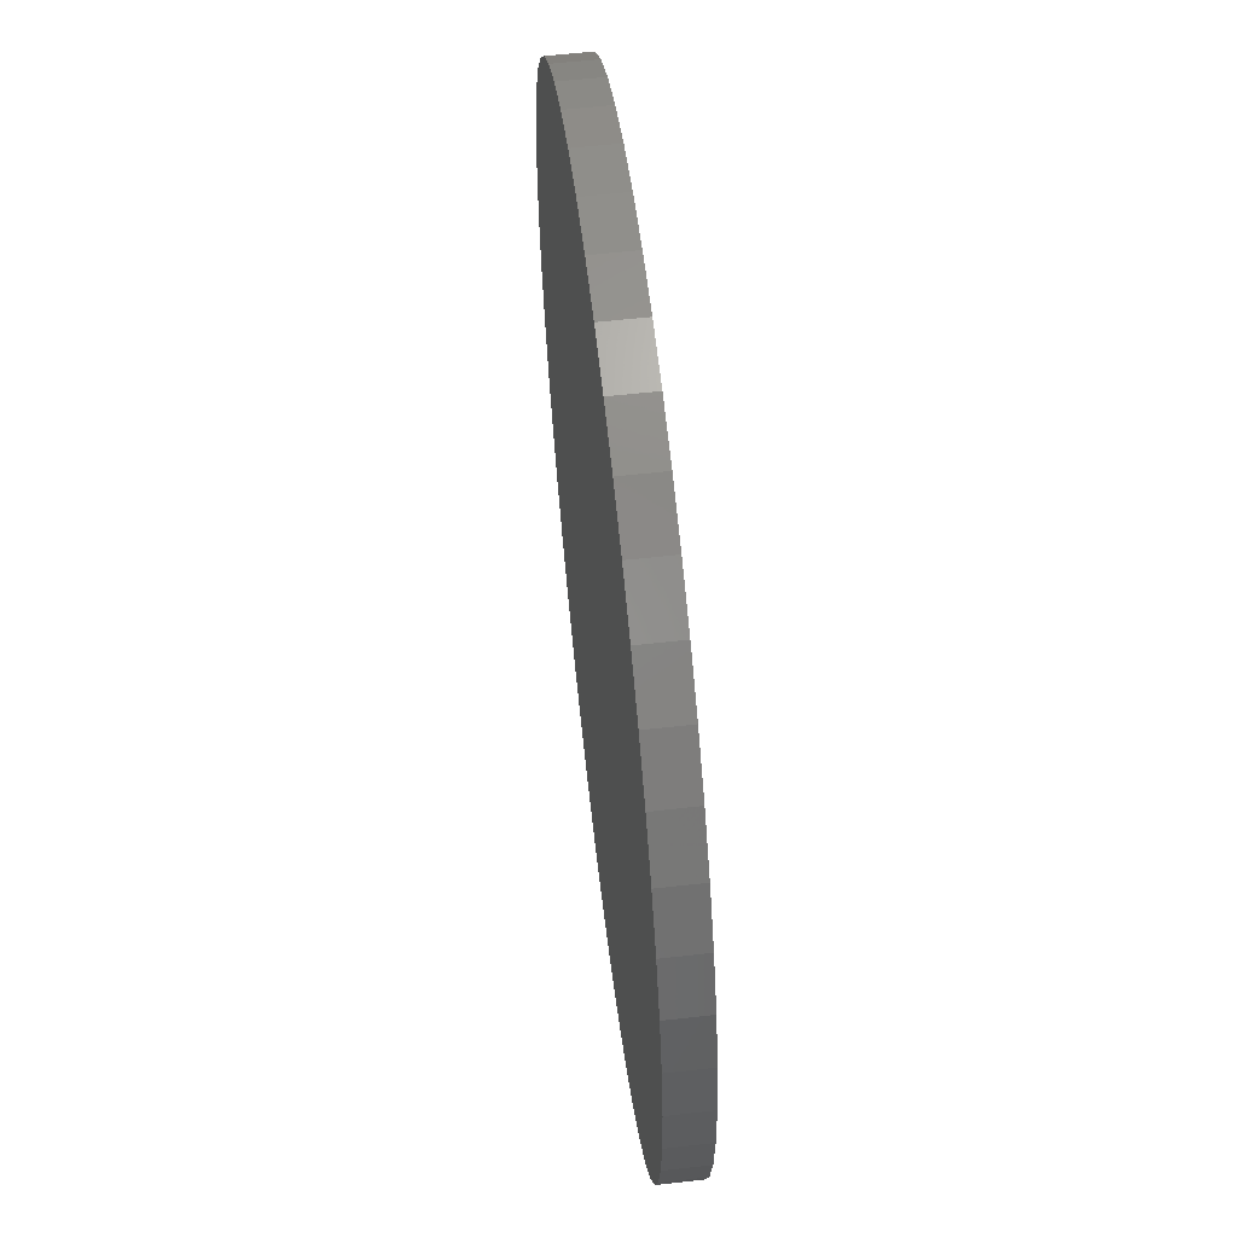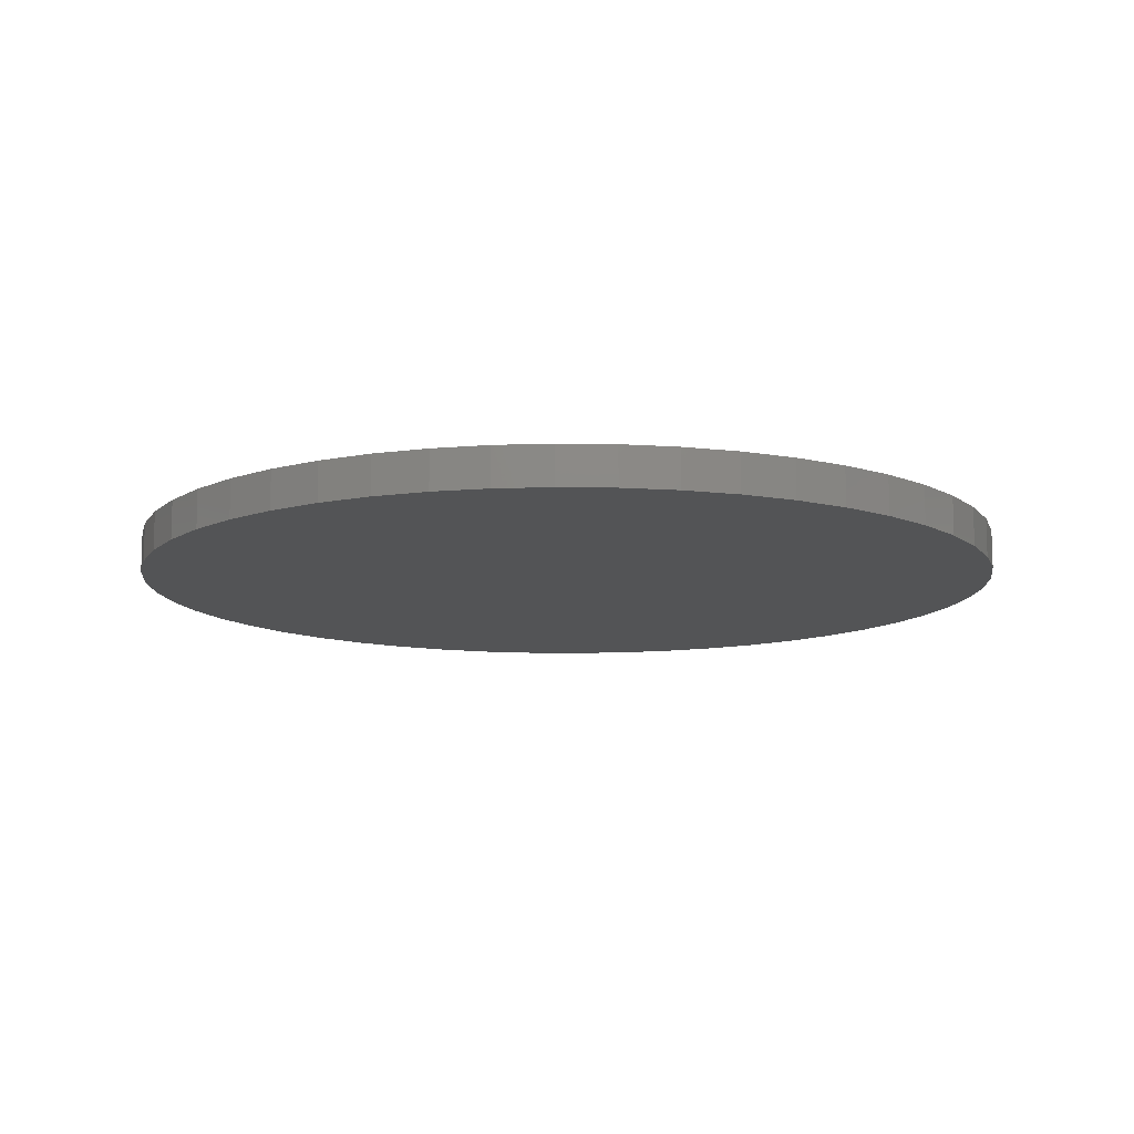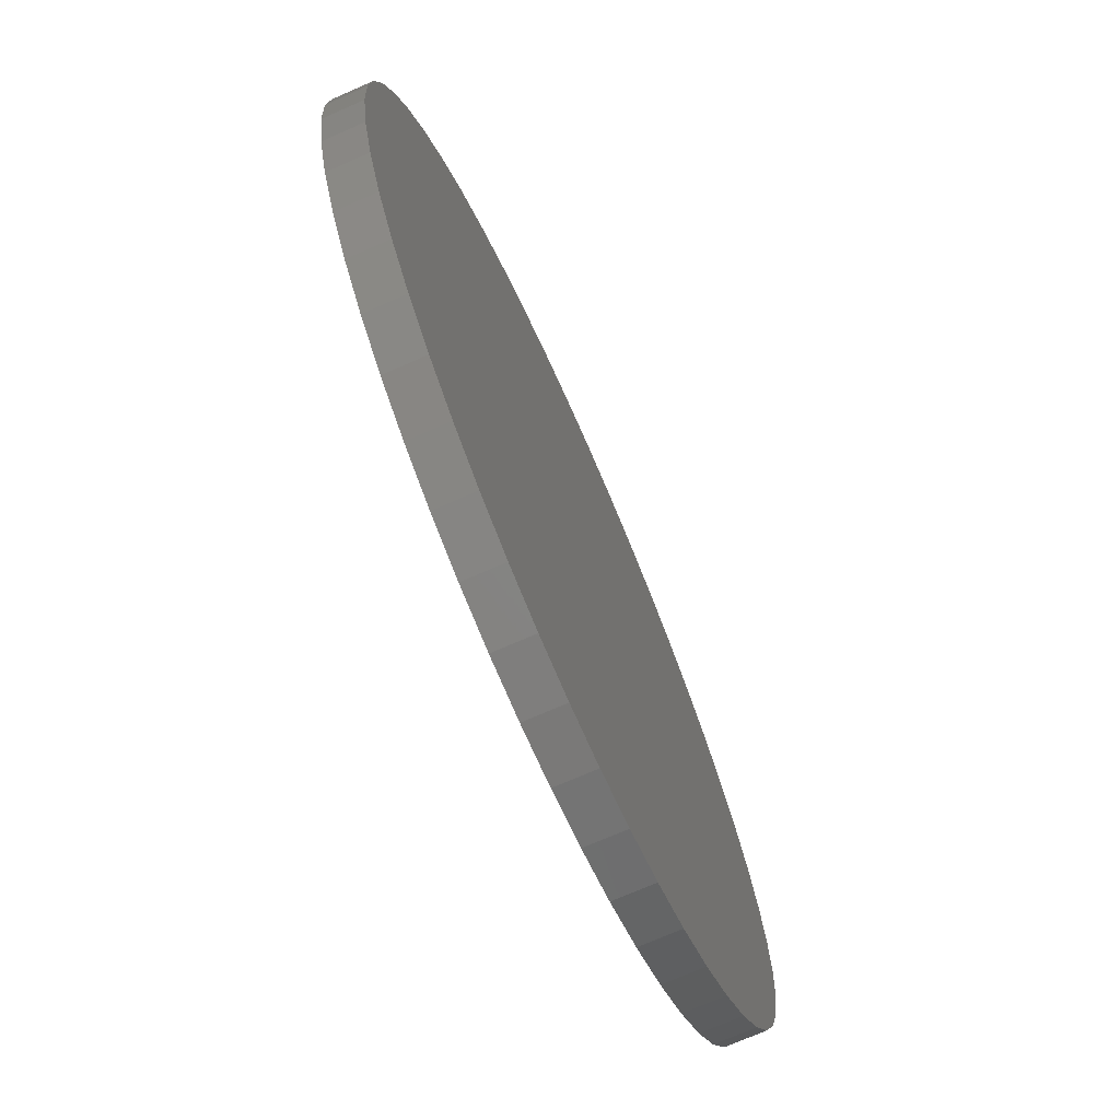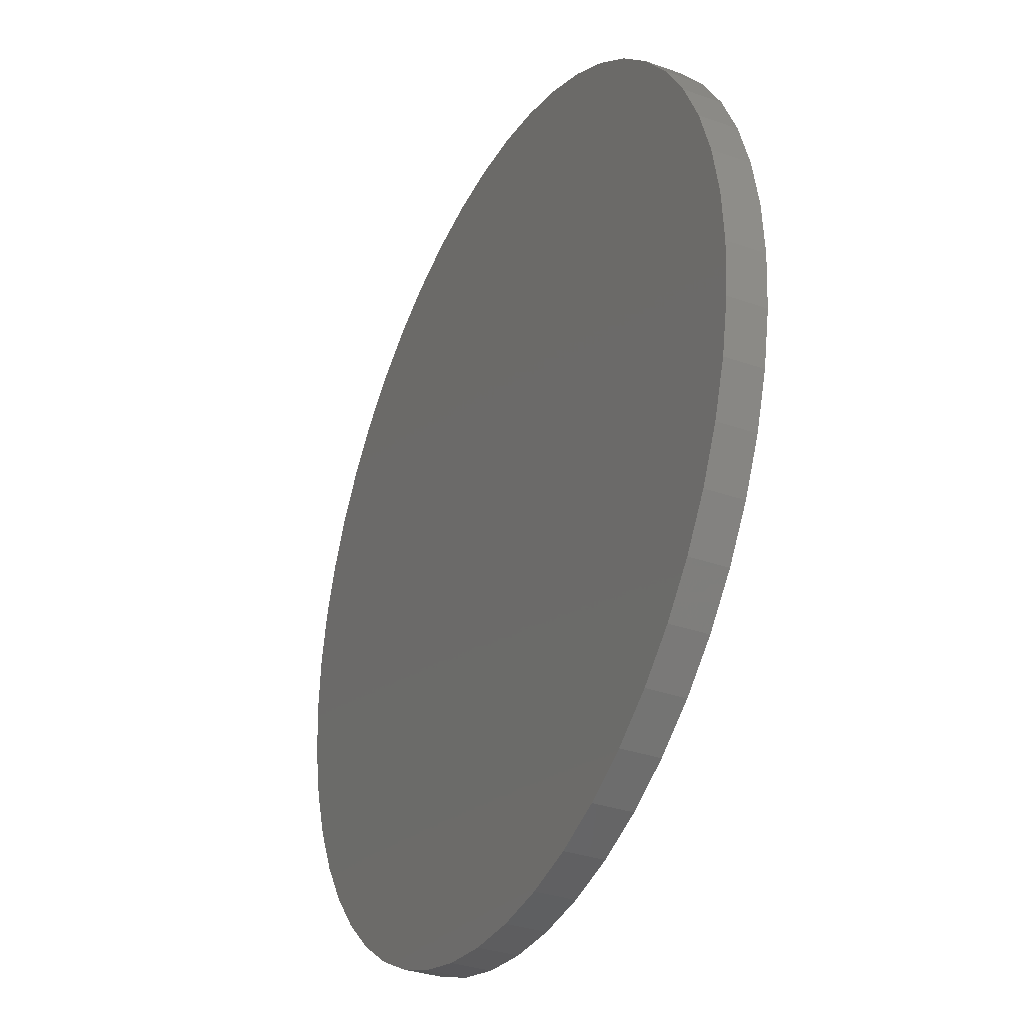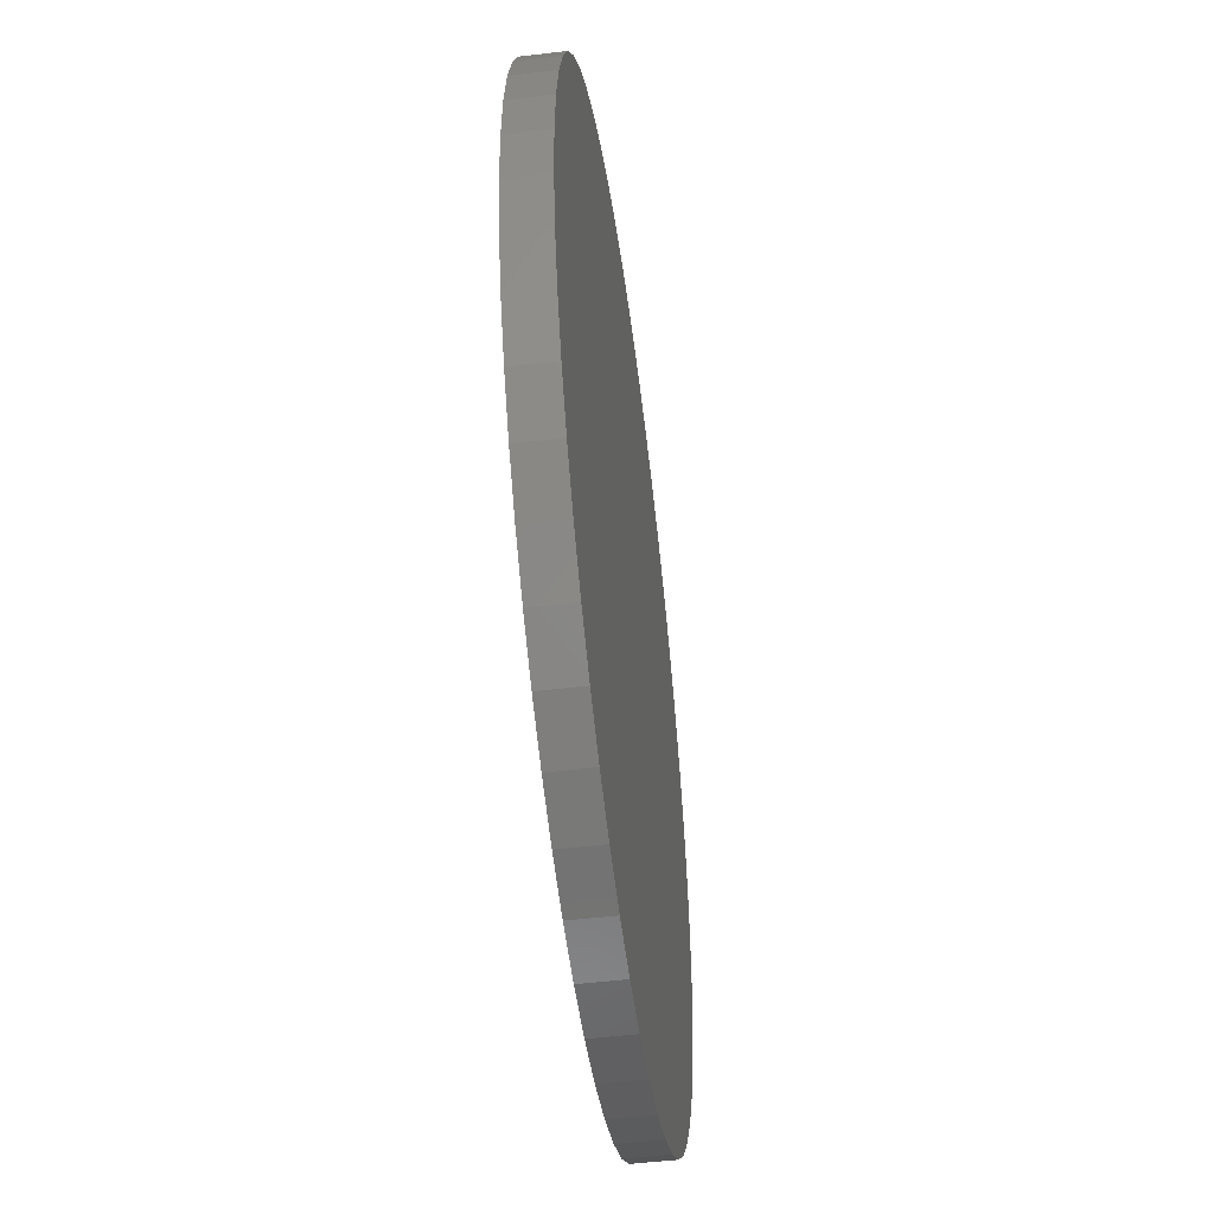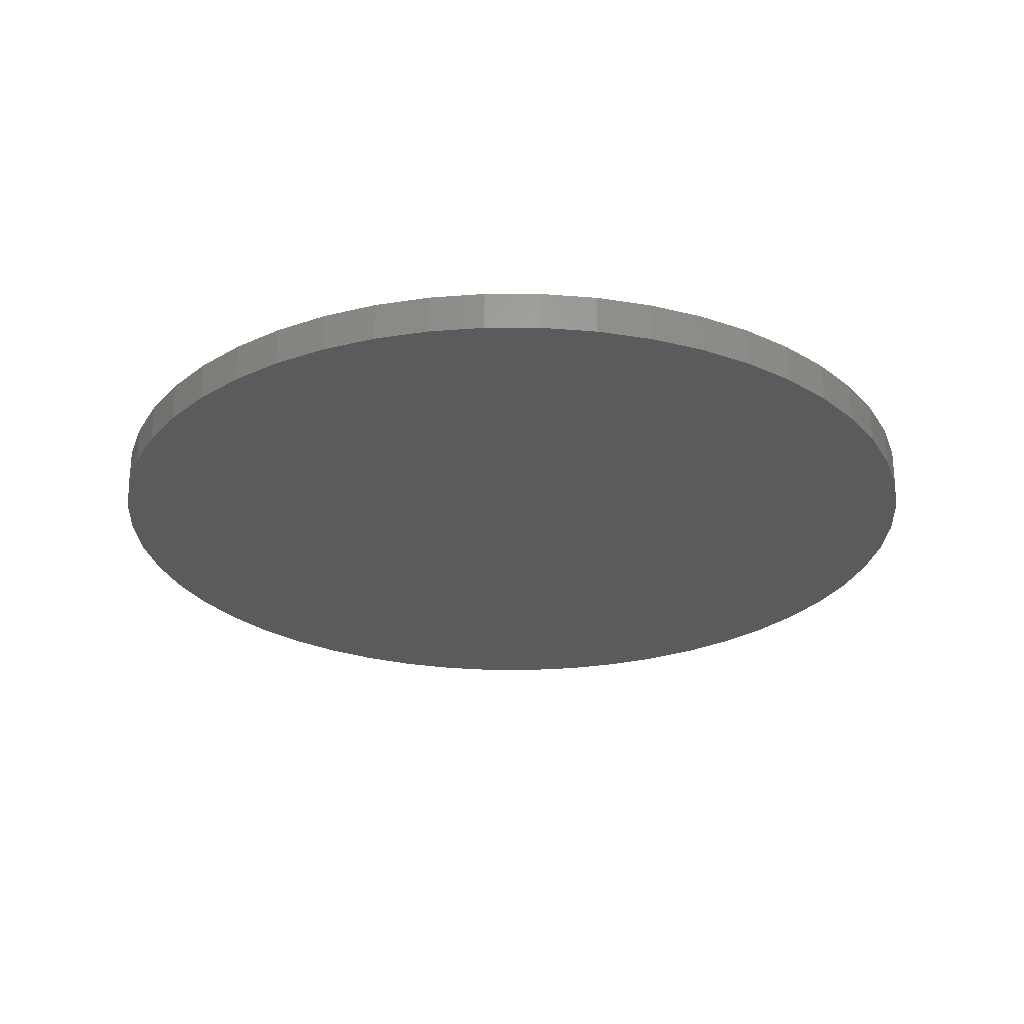
<metadata>
{"format":"stl","ext":"stl","renderer":"f3d","projection":"perspective","resolution":1024,"background":"white","views":[{"elev":59.8,"azim":-96.6,"up":"+Y"},{"elev":-11.5,"azim":-52.6,"up":"+Z"},{"elev":-72.3,"azim":113.7,"up":"+Y"},{"elev":-33.4,"azim":64.1,"up":"+Y"},{"elev":-50.8,"azim":-82.6,"up":"+Y"},{"elev":-26.5,"azim":93.5,"up":"+Z"}]}
</metadata>
<code>
# stl→obj: 100 verts, 196 faces
v 11.35 0 0.5
v 11.26 1.423 -0.5
v 11.26 1.423 0.5
v 11.35 0 -0.5
v 11.26 -1.423 0.5
v 10.99 2.823 0.5
v 10.99 -2.823 0.5
v 10.55 4.178 0.5
v 10.55 -4.178 0.5
v 9.946 5.468 0.5
v 9.946 -5.468 0.5
v 9.182 6.671 0.5
v 9.182 -6.671 0.5
v 8.274 7.77 0.5
v 8.274 -7.77 0.5
v 7.235 8.745 0.5
v 7.235 -8.745 0.5
v 6.082 9.583 0.5
v 6.082 -9.583 0.5
v 4.833 10.27 0.5
v 4.833 -10.27 0.5
v 3.507 10.79 0.5
v 3.507 -10.79 0.5
v 2.127 11.15 0.5
v 2.127 -11.15 0.5
v 0.7127 11.33 0.5
v 0.7127 -11.33 0.5
v -0.7127 11.33 0.5
v -0.7127 -11.33 0.5
v -2.127 11.15 0.5
v -2.127 -11.15 0.5
v -3.507 10.79 0.5
v -3.507 -10.79 0.5
v -4.833 10.27 0.5
v -4.833 -10.27 0.5
v -6.082 9.583 0.5
v -6.082 -9.583 0.5
v -7.235 8.745 0.5
v -7.235 -8.745 0.5
v -8.274 7.77 0.5
v -8.274 -7.77 0.5
v -9.182 6.671 0.5
v -9.182 -6.671 0.5
v -9.946 5.468 0.5
v -9.946 -5.468 0.5
v -10.55 4.178 0.5
v -10.55 -4.178 0.5
v -10.99 2.823 0.5
v -10.99 -2.823 0.5
v -11.26 1.423 0.5
v -11.26 -1.423 0.5
v -11.35 0 0.5
v 0.7127 11.33 -0.5
v -0.7127 11.33 -0.5
v 11.26 -1.423 -0.5
v 10.99 -2.823 -0.5
v 10.99 2.823 -0.5
v 10.55 -4.178 -0.5
v 10.55 4.178 -0.5
v 9.946 -5.468 -0.5
v 9.946 5.468 -0.5
v 9.182 -6.671 -0.5
v 9.182 6.671 -0.5
v 8.274 -7.77 -0.5
v 8.274 7.77 -0.5
v 7.235 -8.745 -0.5
v 7.235 8.745 -0.5
v 6.082 -9.583 -0.5
v 6.082 9.583 -0.5
v 4.833 -10.27 -0.5
v 4.833 10.27 -0.5
v 3.507 -10.79 -0.5
v 3.507 10.79 -0.5
v 2.127 -11.15 -0.5
v 2.127 11.15 -0.5
v 0.7127 -11.33 -0.5
v -0.7127 -11.33 -0.5
v -2.127 -11.15 -0.5
v -2.127 11.15 -0.5
v -3.507 -10.79 -0.5
v -3.507 10.79 -0.5
v -4.833 -10.27 -0.5
v -4.833 10.27 -0.5
v -6.082 -9.583 -0.5
v -6.082 9.583 -0.5
v -7.235 -8.745 -0.5
v -7.235 8.745 -0.5
v -8.274 -7.77 -0.5
v -8.274 7.77 -0.5
v -9.182 -6.671 -0.5
v -9.182 6.671 -0.5
v -9.946 -5.468 -0.5
v -9.946 5.468 -0.5
v -10.55 -4.178 -0.5
v -10.55 4.178 -0.5
v -10.99 -2.823 -0.5
v -10.99 2.823 -0.5
v -11.26 -1.423 -0.5
v -11.26 1.423 -0.5
v -11.35 0 -0.5
f 1 2 3
f 2 1 4
f 3 5 1
f 6 5 3
f 6 7 5
f 8 7 6
f 8 9 7
f 10 9 8
f 10 11 9
f 12 11 10
f 12 13 11
f 14 13 12
f 14 15 13
f 16 15 14
f 16 17 15
f 18 17 16
f 18 19 17
f 20 19 18
f 20 21 19
f 22 21 20
f 22 23 21
f 24 23 22
f 24 25 23
f 26 25 24
f 26 27 25
f 28 27 26
f 28 29 27
f 30 29 28
f 30 31 29
f 32 31 30
f 32 33 31
f 34 33 32
f 34 35 33
f 36 35 34
f 36 37 35
f 38 37 36
f 38 39 37
f 40 39 38
f 40 41 39
f 42 41 40
f 42 43 41
f 44 43 42
f 44 45 43
f 46 45 44
f 46 47 45
f 48 47 46
f 48 49 47
f 50 49 48
f 50 51 49
f 51 50 52
f 53 28 26
f 28 53 54
f 55 2 4
f 56 2 55
f 56 57 2
f 58 57 56
f 58 59 57
f 60 59 58
f 60 61 59
f 62 61 60
f 62 63 61
f 64 63 62
f 64 65 63
f 66 65 64
f 66 67 65
f 68 67 66
f 68 69 67
f 70 69 68
f 70 71 69
f 72 71 70
f 72 73 71
f 74 73 72
f 74 75 73
f 76 75 74
f 76 53 75
f 77 53 76
f 77 54 53
f 78 54 77
f 78 79 54
f 80 79 78
f 80 81 79
f 82 81 80
f 82 83 81
f 84 83 82
f 84 85 83
f 86 85 84
f 86 87 85
f 88 87 86
f 88 89 87
f 90 89 88
f 90 91 89
f 92 91 90
f 92 93 91
f 94 93 92
f 94 95 93
f 96 95 94
f 96 97 95
f 98 97 96
f 98 99 97
f 99 98 100
f 65 16 14
f 16 65 67
f 87 40 38
f 40 87 89
f 81 34 32
f 34 81 83
f 8 61 10
f 61 8 59
f 3 57 6
f 57 3 2
f 73 24 22
f 24 73 75
f 69 20 18
f 20 69 71
f 95 44 93
f 44 95 46
f 97 46 95
f 46 97 48
f 54 30 28
f 30 54 79
f 92 47 94
f 47 92 45
f 72 21 23
f 21 72 70
f 10 63 12
f 63 10 61
f 71 22 20
f 22 71 73
f 67 18 16
f 18 67 69
f 91 40 89
f 40 91 42
f 83 36 34
f 36 83 85
f 5 4 1
f 4 5 55
f 70 19 21
f 19 70 68
f 66 15 17
f 15 66 64
f 7 55 5
f 55 7 56
f 77 27 29
f 27 77 76
f 6 59 8
f 59 6 57
f 12 65 14
f 65 12 63
f 75 26 24
f 26 75 53
f 93 42 91
f 42 93 44
f 99 48 97
f 48 99 50
f 100 50 99
f 50 100 52
f 85 38 36
f 38 85 87
f 79 32 30
f 32 79 81
f 11 58 9
f 58 11 60
f 82 33 35
f 33 82 80
f 88 43 90
f 43 88 41
f 94 49 96
f 49 94 47
f 98 52 100
f 52 98 51
f 74 23 25
f 23 74 72
f 76 25 27
f 25 76 74
f 13 60 11
f 60 13 62
f 15 62 13
f 62 15 64
f 68 17 19
f 17 68 66
f 9 56 7
f 56 9 58
f 78 29 31
f 29 78 77
f 84 35 37
f 35 84 82
f 88 39 41
f 39 88 86
f 90 45 92
f 45 90 43
f 96 51 98
f 51 96 49
f 86 37 39
f 37 86 84
f 80 31 33
f 31 80 78

</code>
